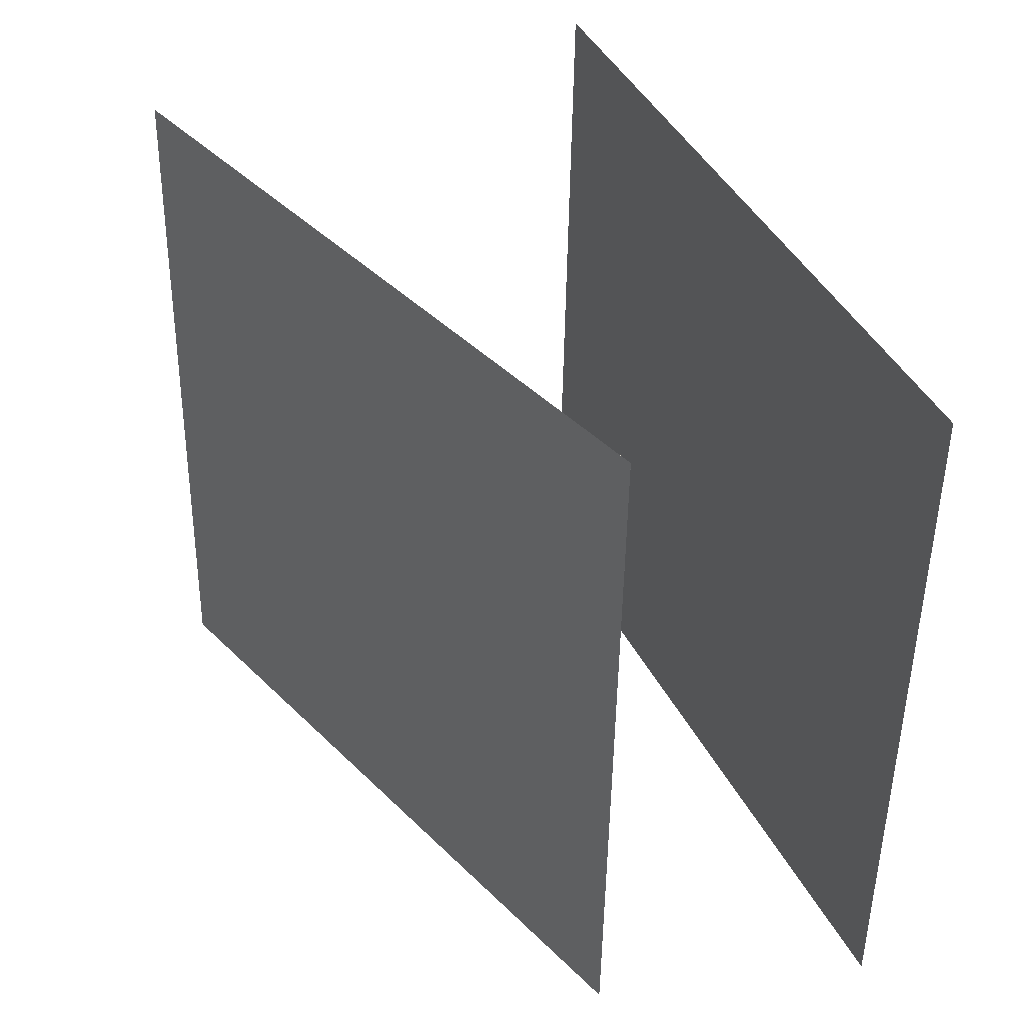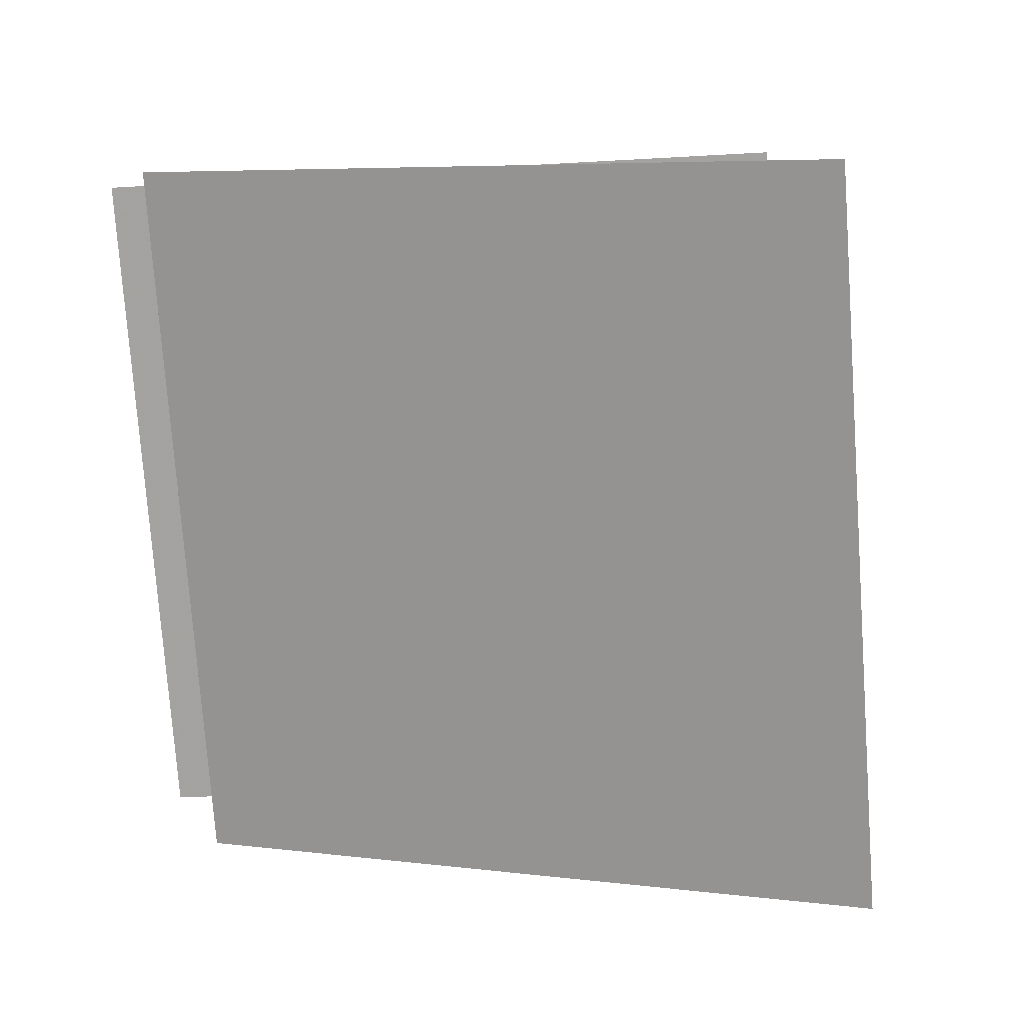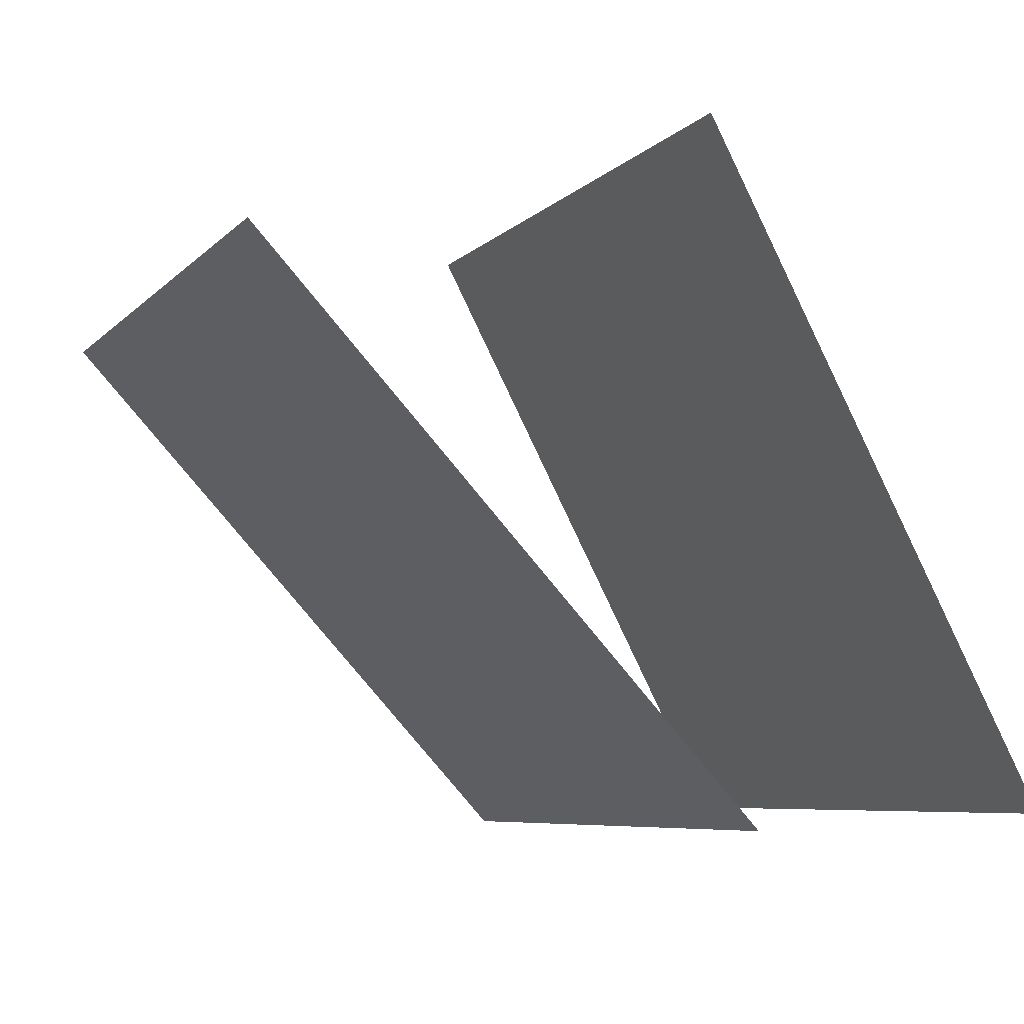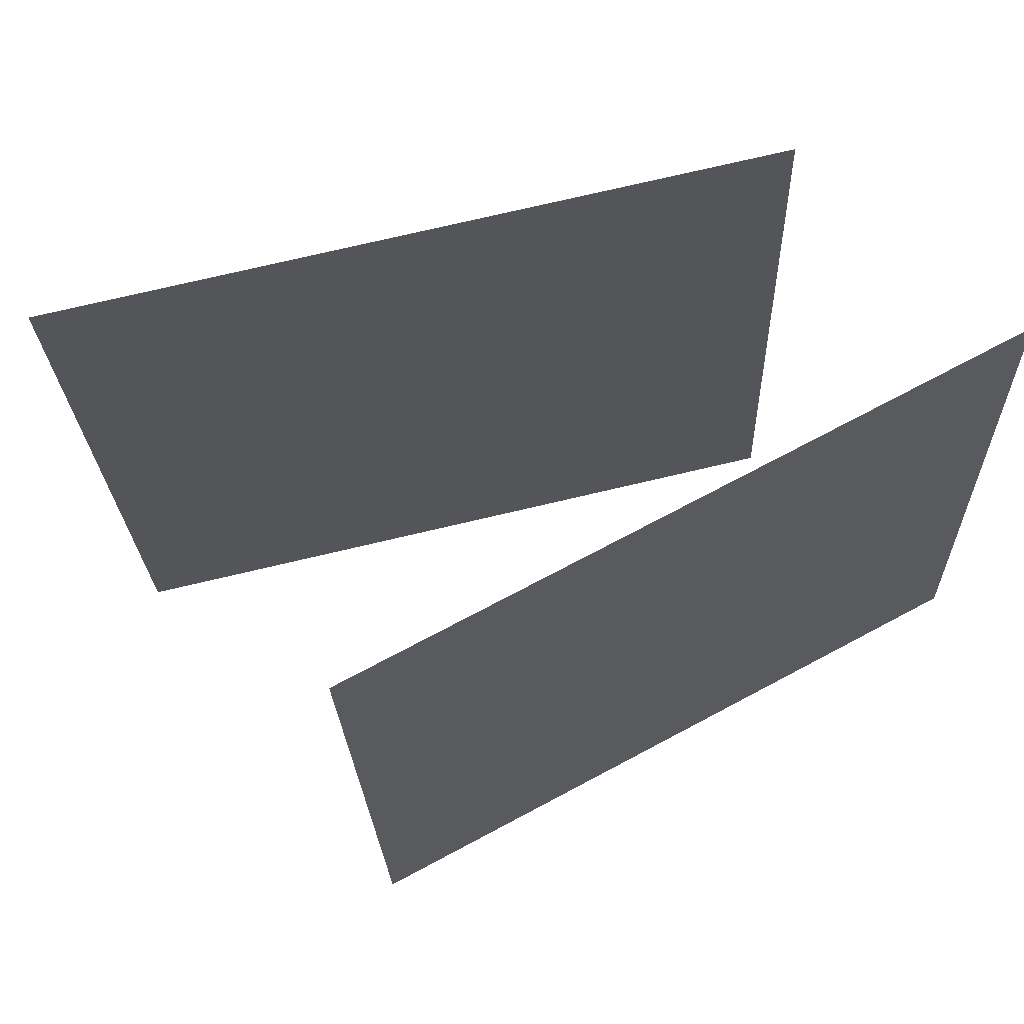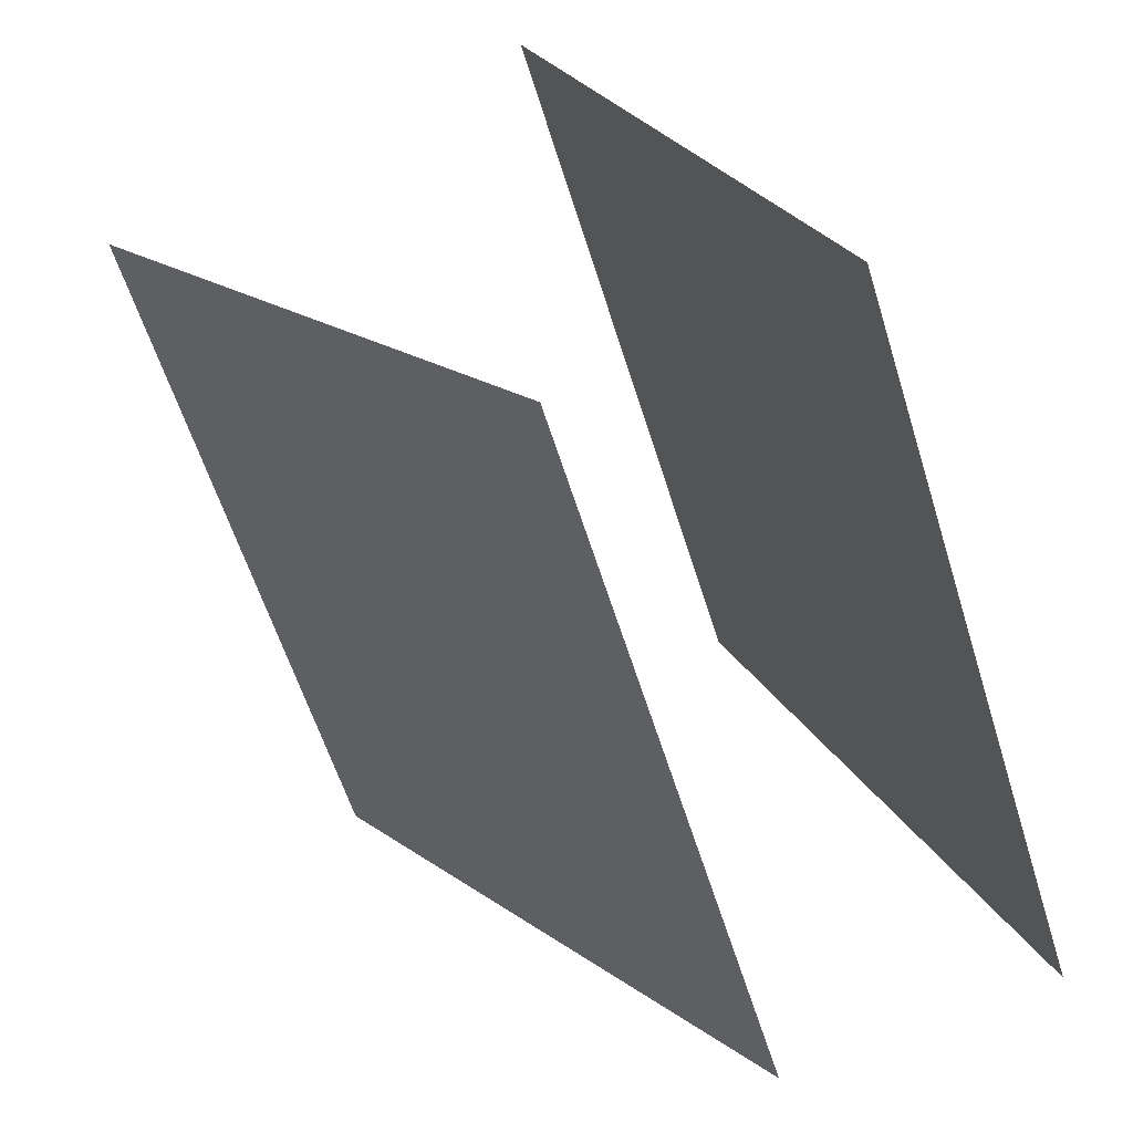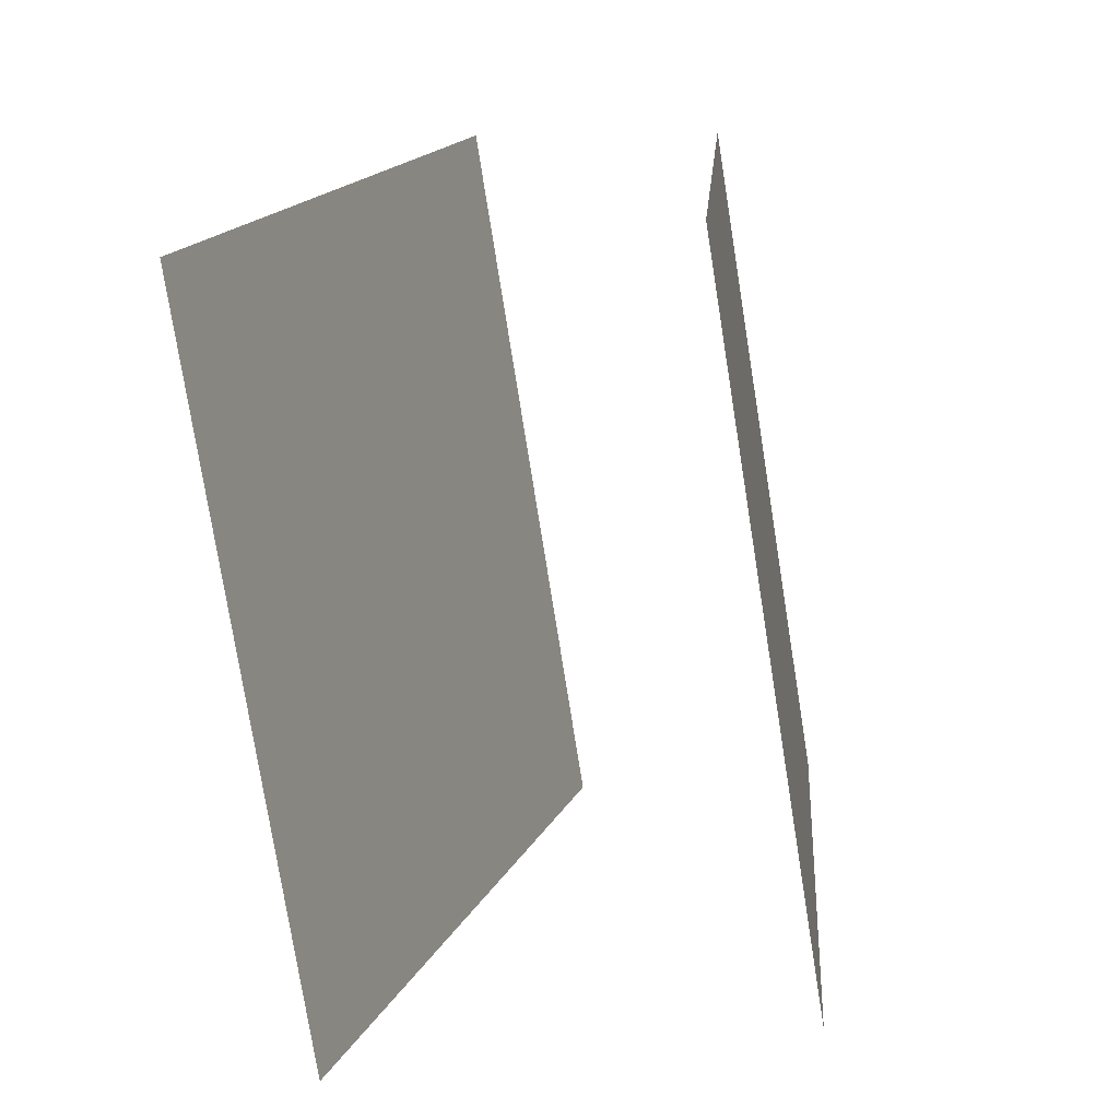
<metadata>
{"format":"obj","ext":"obj","renderer":"f3d","projection":"perspective","resolution":1024,"background":"white","views":[{"elev":-42.4,"azim":-173.7,"up":"+Y"},{"elev":6.4,"azim":72.5,"up":"+Z"},{"elev":0.7,"azim":166.0,"up":"+Y"},{"elev":77.4,"azim":-143.6,"up":"+Z"},{"elev":-51.6,"azim":-155.7,"up":"+Y"},{"elev":17.4,"azim":158.4,"up":"+Z"}]}
</metadata>
<code>
v 0.463 0.427 -0.5289
v 0.4629 0.4271 -0.5289
v 0.5856 0.3134 0.4539
v 0.5856 0.3135 0.4539
v -0.1828 -0.331 -0.5359
v -0.1828 -0.3309 -0.5359
v -0.06012 -0.4446 0.4469
v -0.06014 -0.4445 0.4469
f 1.0 7.0 5.0
f 1.0 3.0 7.0
f 1.0 4.0 3.0
f 1.0 2.0 4.0
f 3.0 8.0 7.0
f 3.0 4.0 8.0
f 5.0 7.0 8.0
f 5.0 8.0 6.0
f 1.0 5.0 6.0
f 1.0 6.0 2.0
f 2.0 6.0 8.0
f 2.0 8.0 4.0
v -0.5595 -0.3195 -0.5495
v -0.4363 -0.4322 0.4323
v -0.1304 0.5776 -0.5003
v -0.0072 0.4649 0.4815
v -0.5595 -0.3195 -0.5495
v -0.4363 -0.4322 0.4323
v -0.1303 0.5776 -0.5003
v -0.007181 0.4648 0.4815
f 9.0 15.0 13.0
f 9.0 11.0 15.0
f 9.0 12.0 11.0
f 9.0 10.0 12.0
f 11.0 16.0 15.0
f 11.0 12.0 16.0
f 13.0 15.0 16.0
f 13.0 16.0 14.0
f 9.0 13.0 14.0
f 9.0 14.0 10.0
f 10.0 14.0 16.0
f 10.0 16.0 12.0

</code>
